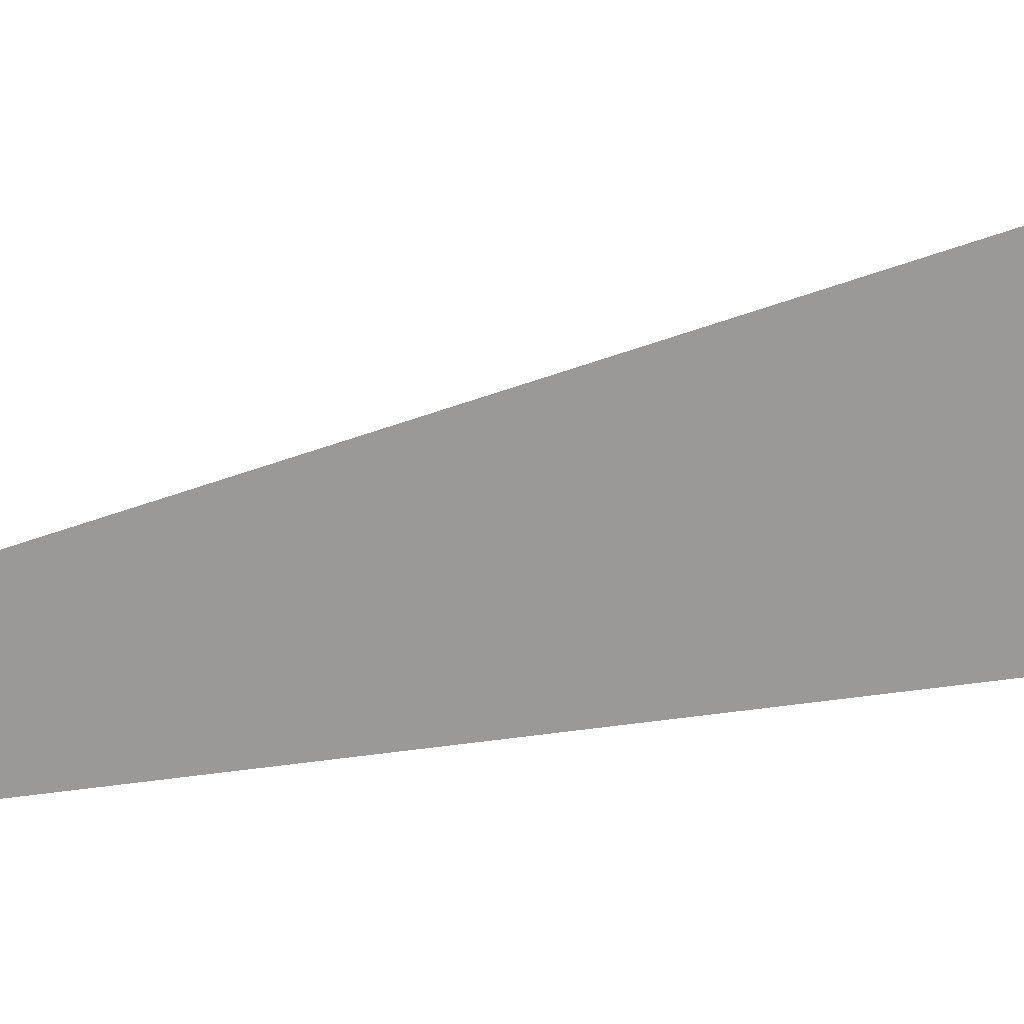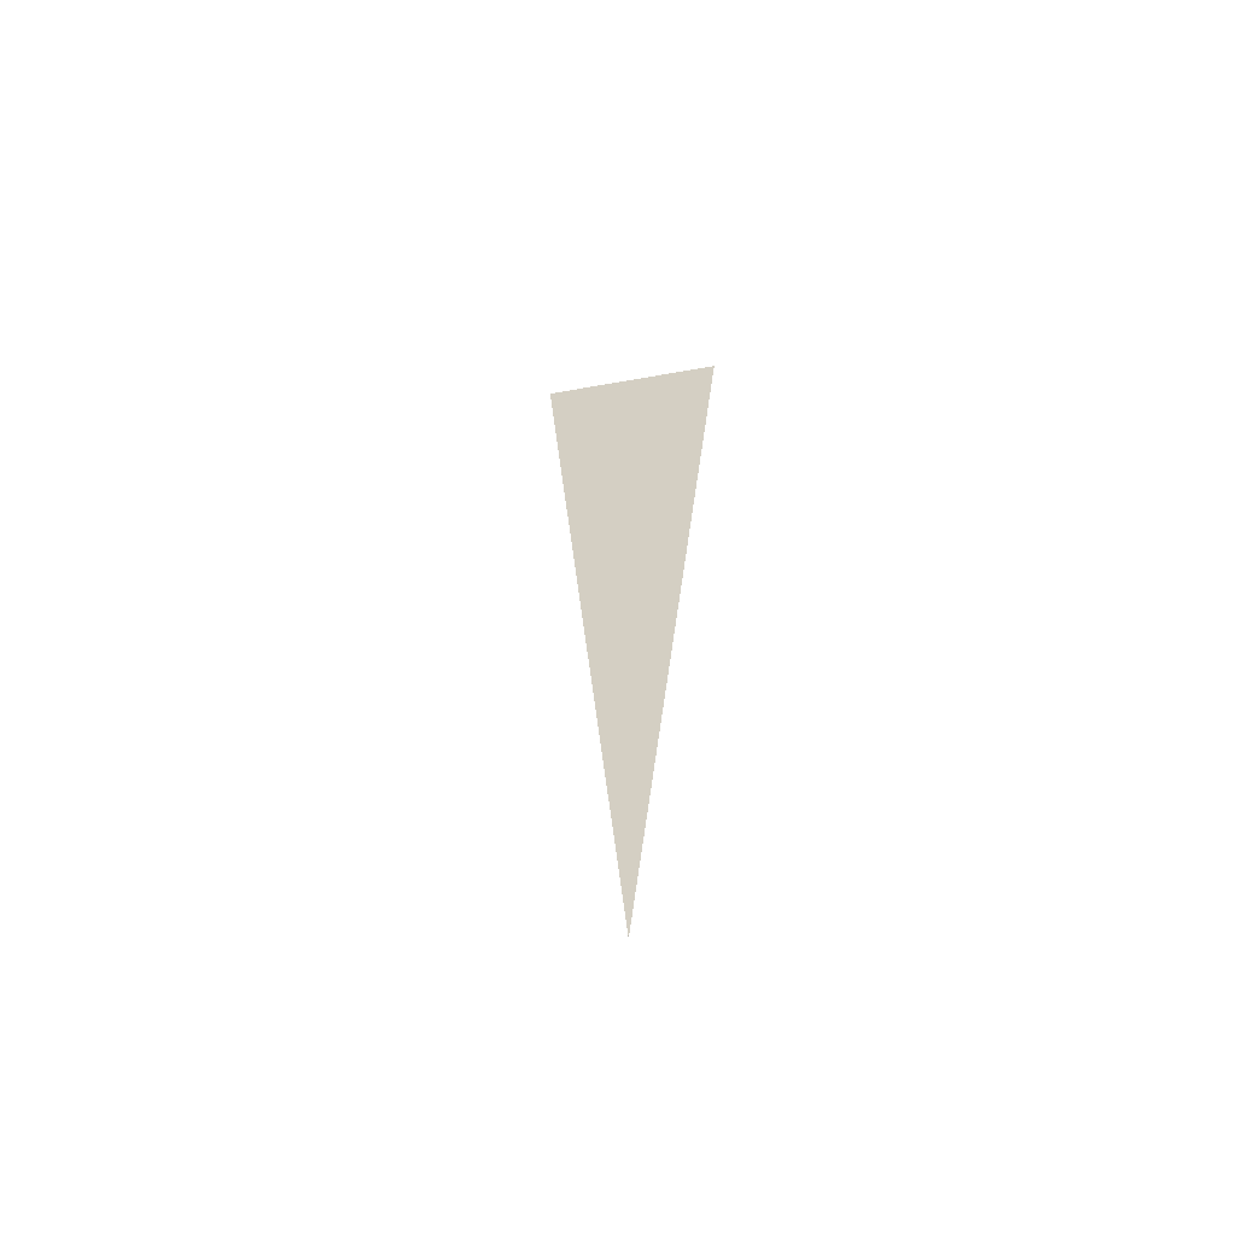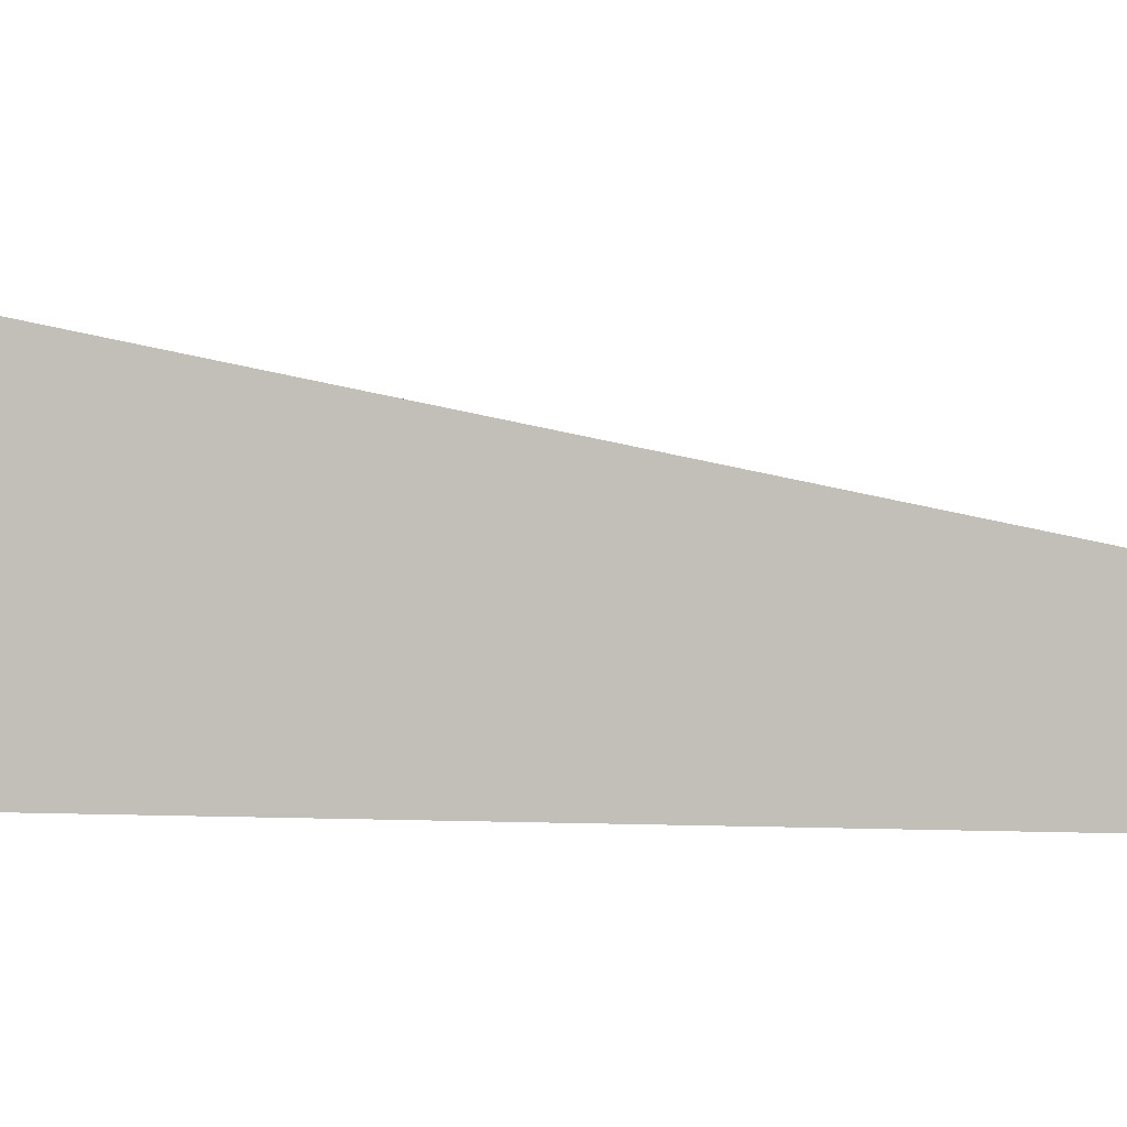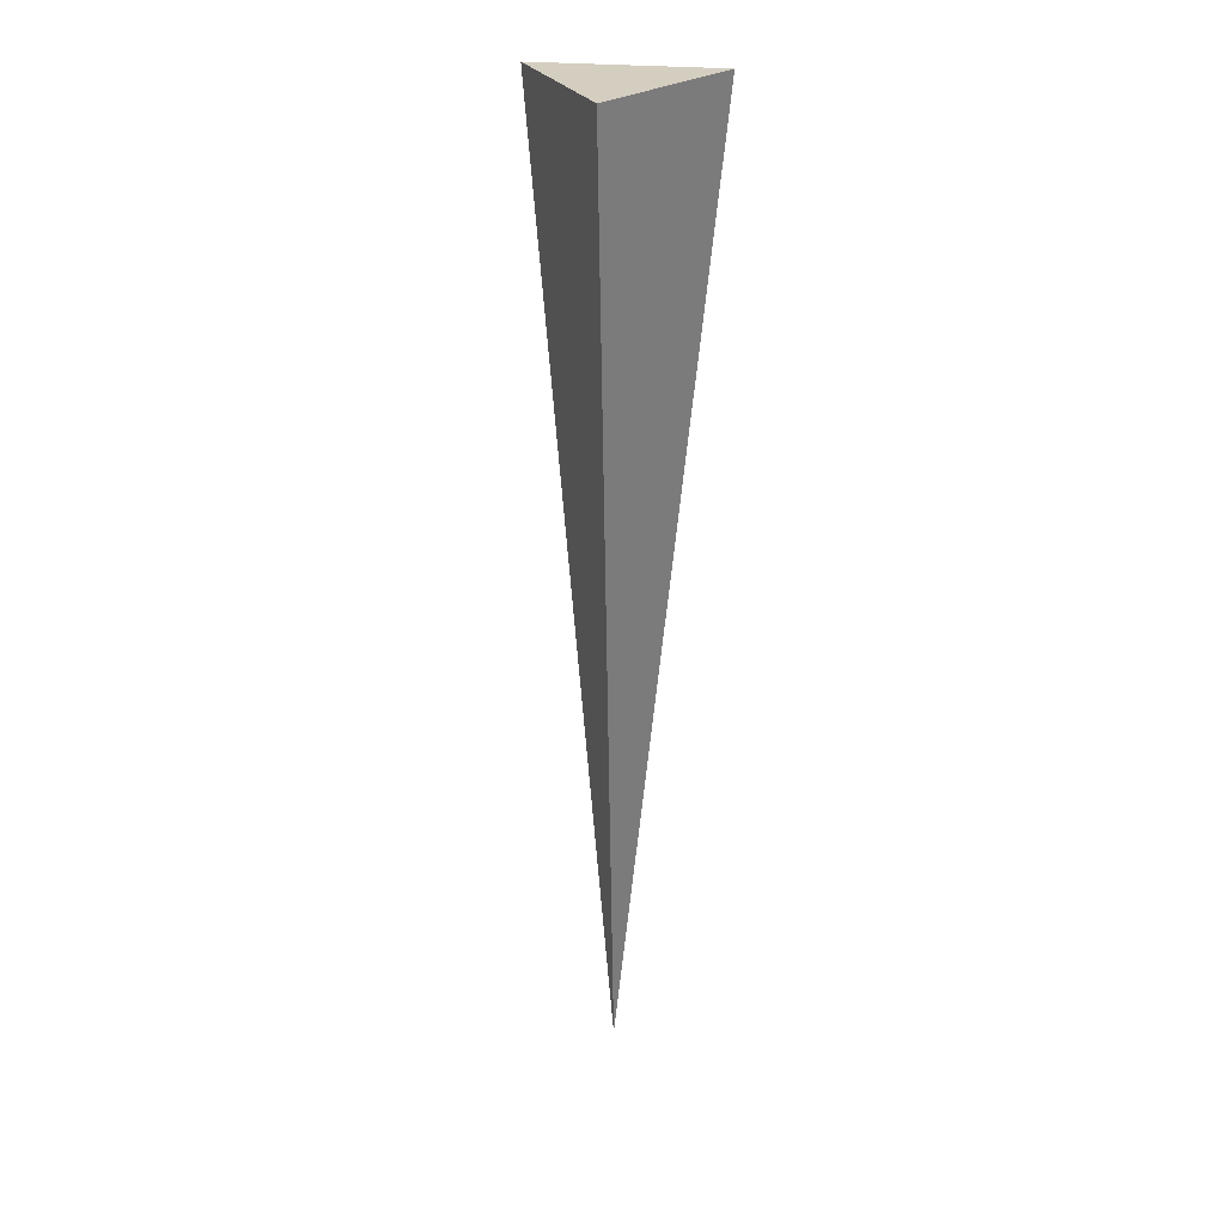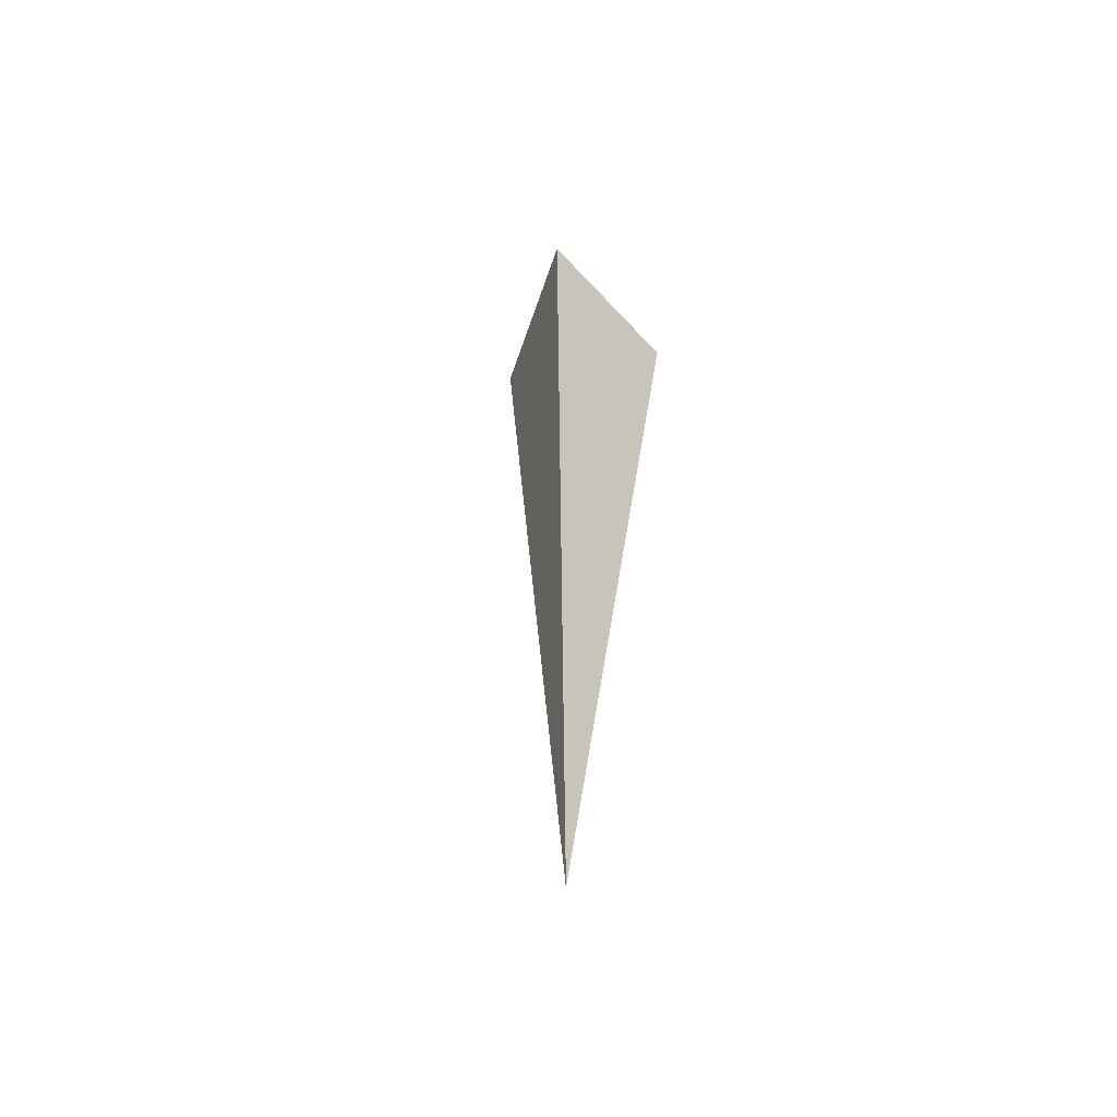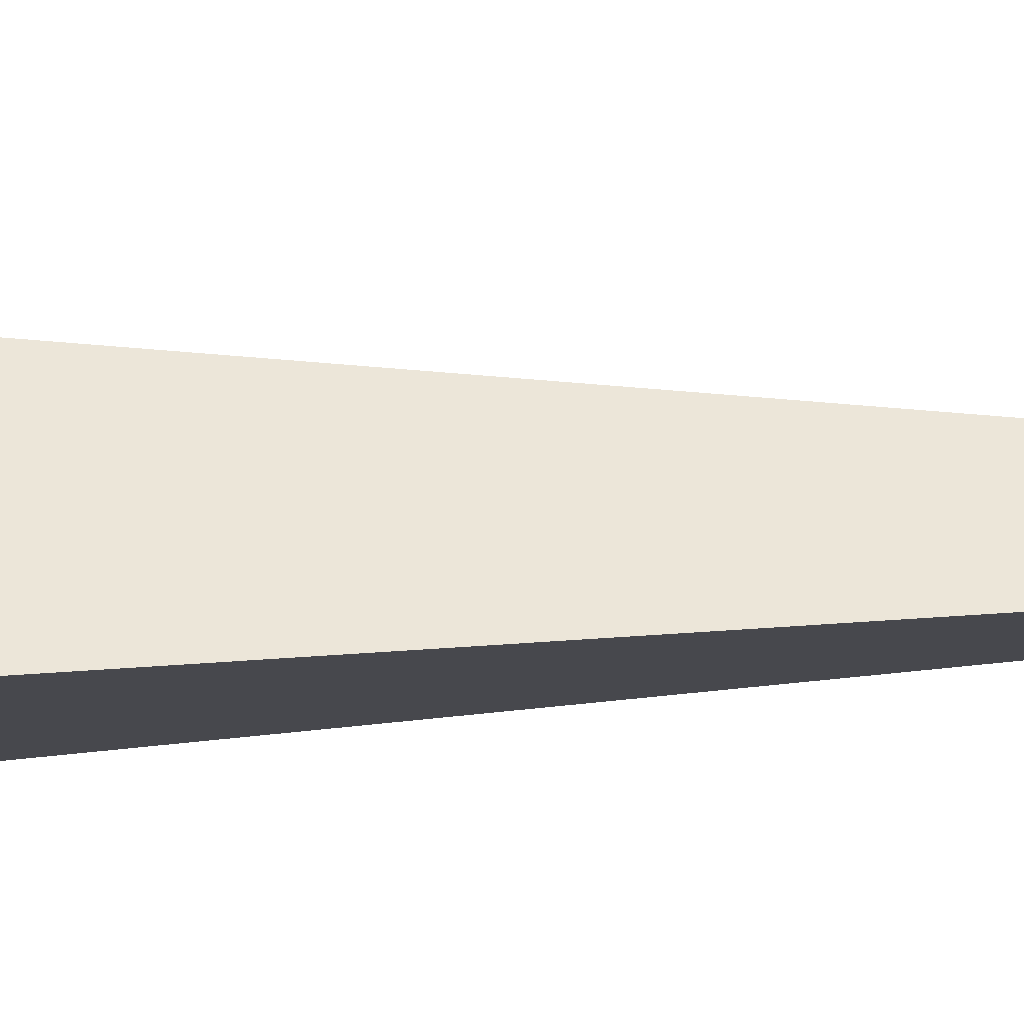
<metadata>
{"format":"obj","ext":"obj","renderer":"f3d","projection":"perspective","resolution":1024,"background":"white","views":[{"elev":-70.8,"azim":104.3,"up":"+Z"},{"elev":-62.3,"azim":70.6,"up":"+Y"},{"elev":30.7,"azim":-75.9,"up":"+Z"},{"elev":26.4,"azim":8.9,"up":"+Y"},{"elev":-56.6,"azim":131.7,"up":"+Y"},{"elev":-11.9,"azim":-87.6,"up":"+Z"}]}
</metadata>
<code>
v -0.002563 0.5791 0.04093
v 0.05798 0.5771 -0.06392
v -0.002563 -0.05758 -0.01675
v -0.06311 0.5771 -0.06392
f 1 3 2
f 2 3 4
f 4 3 1
f 1 2 4

</code>
